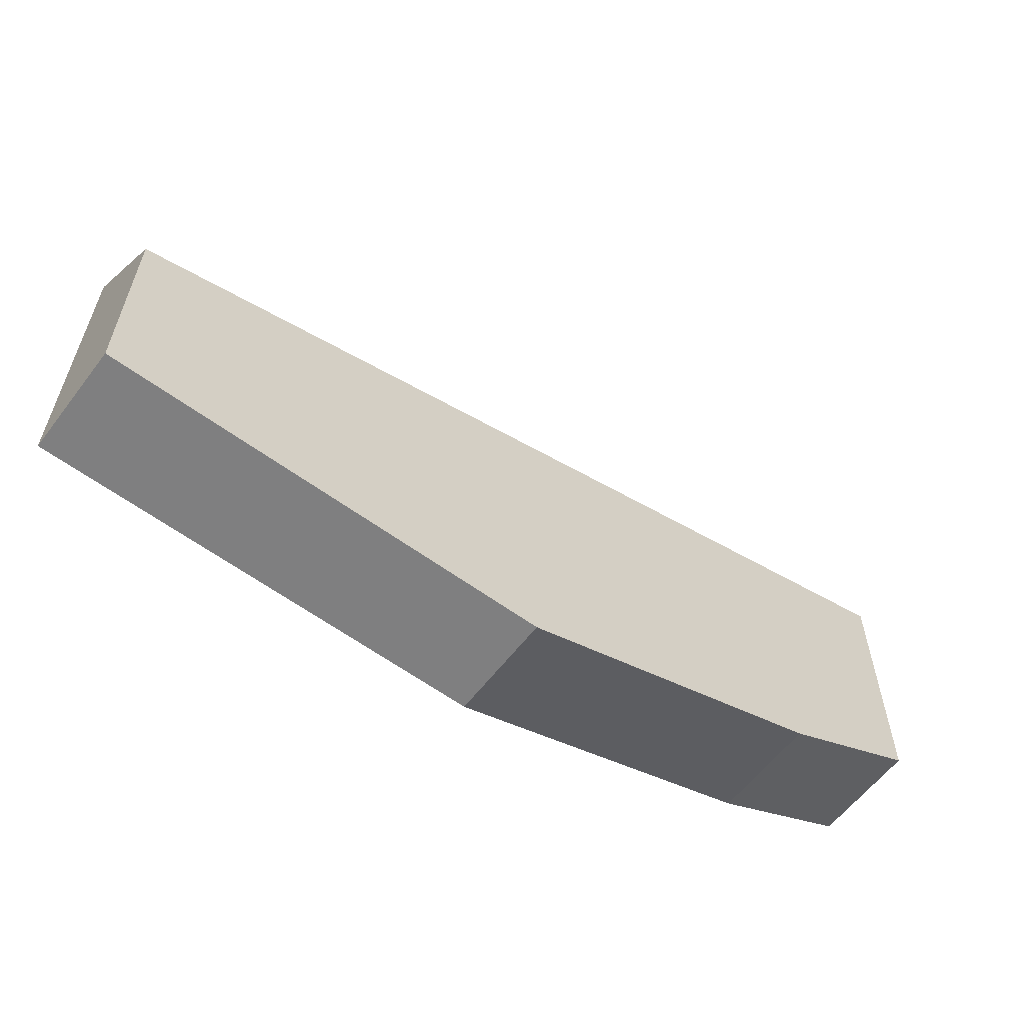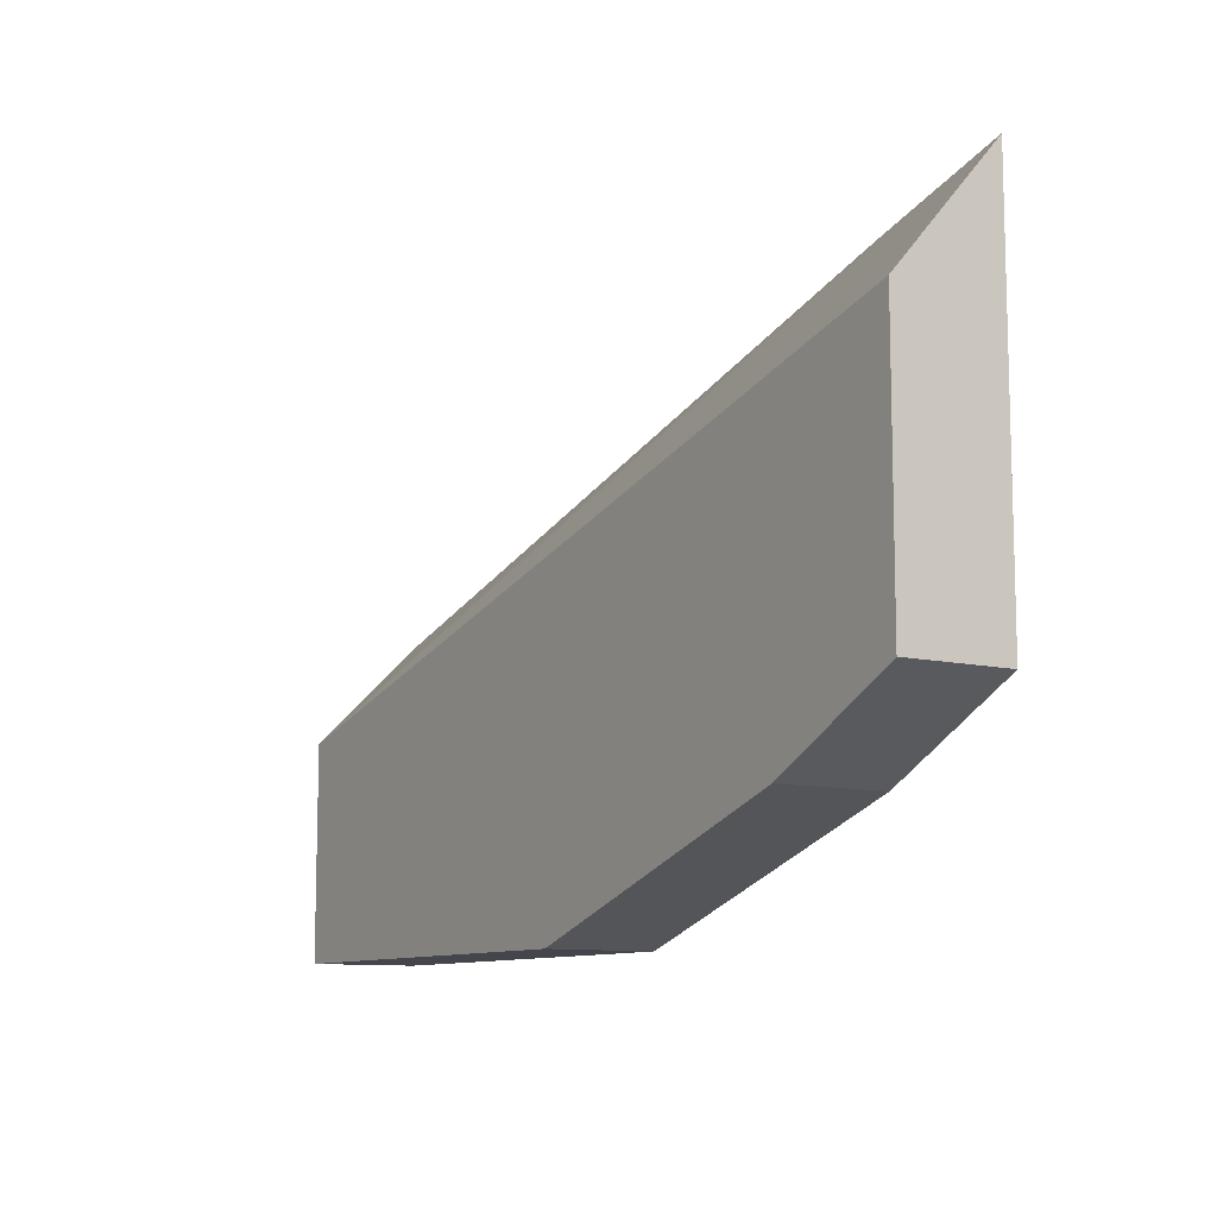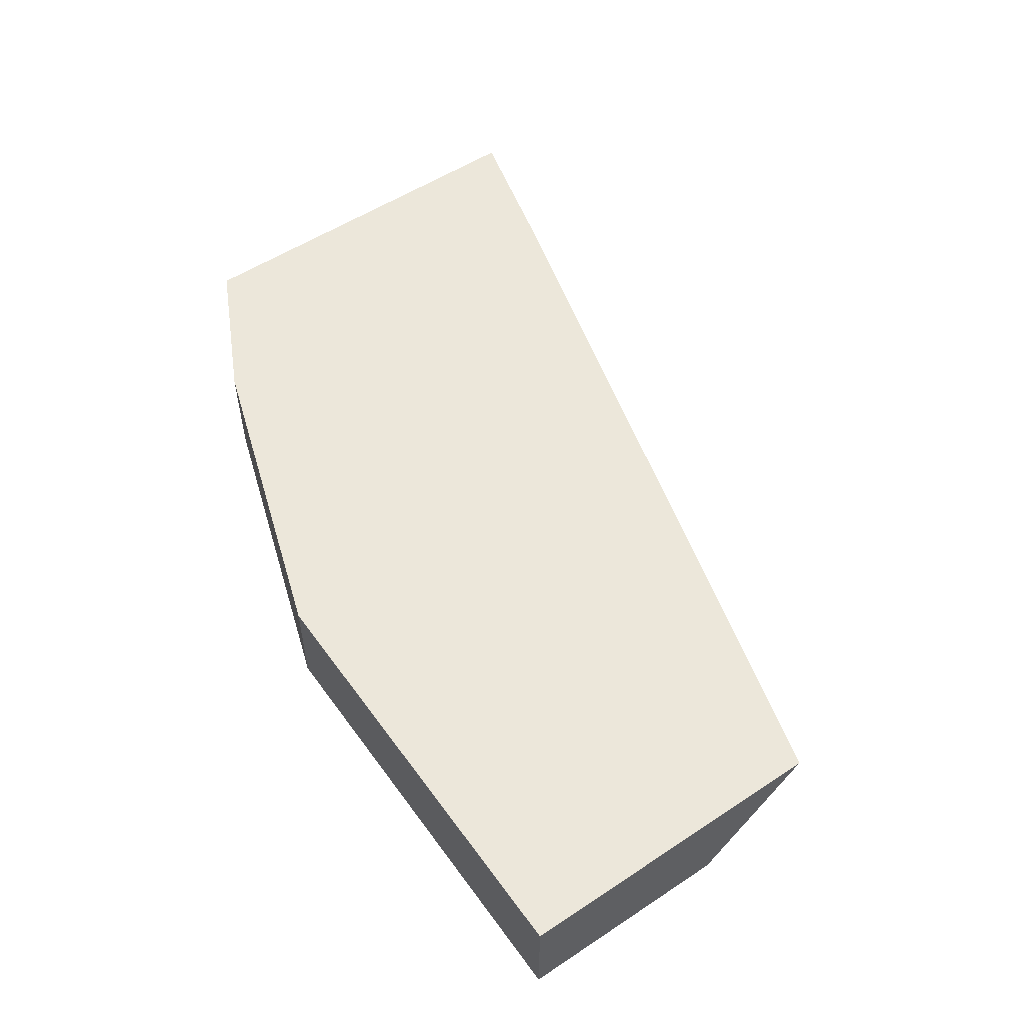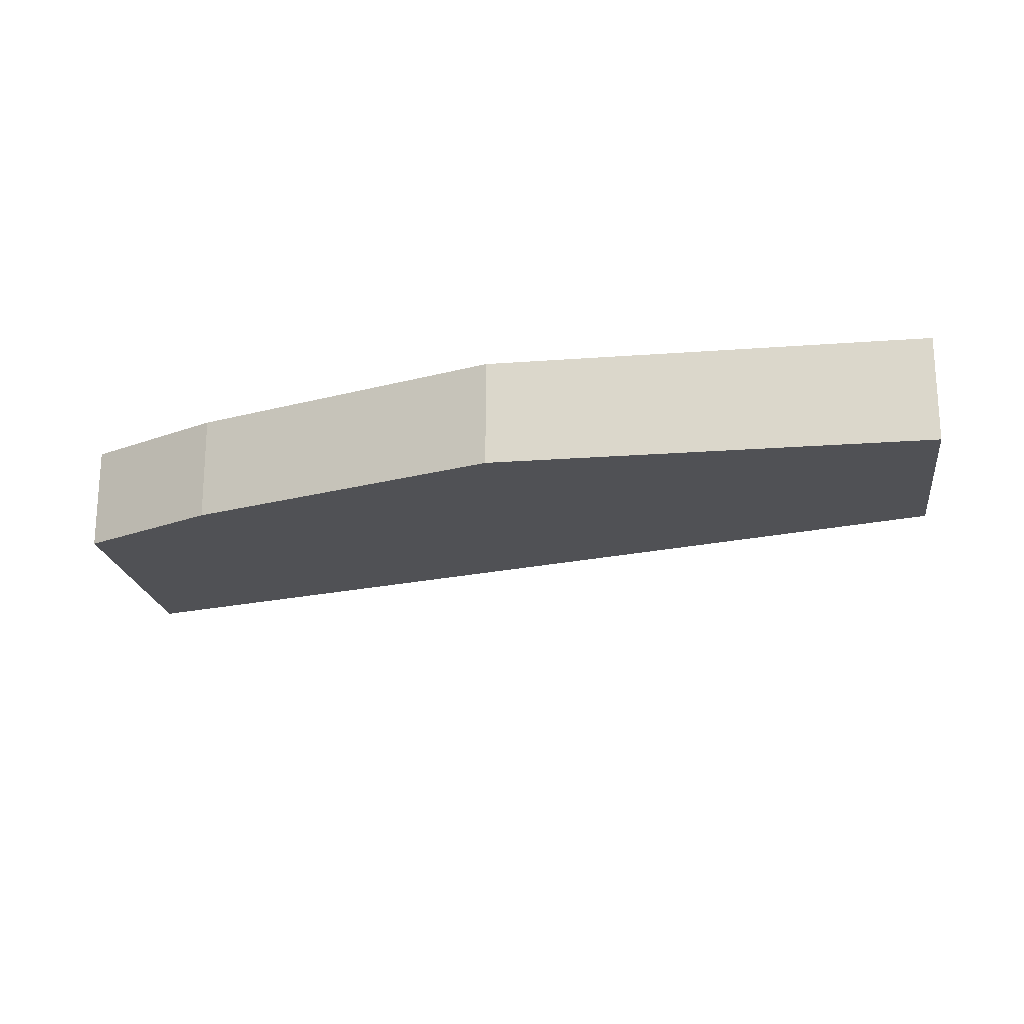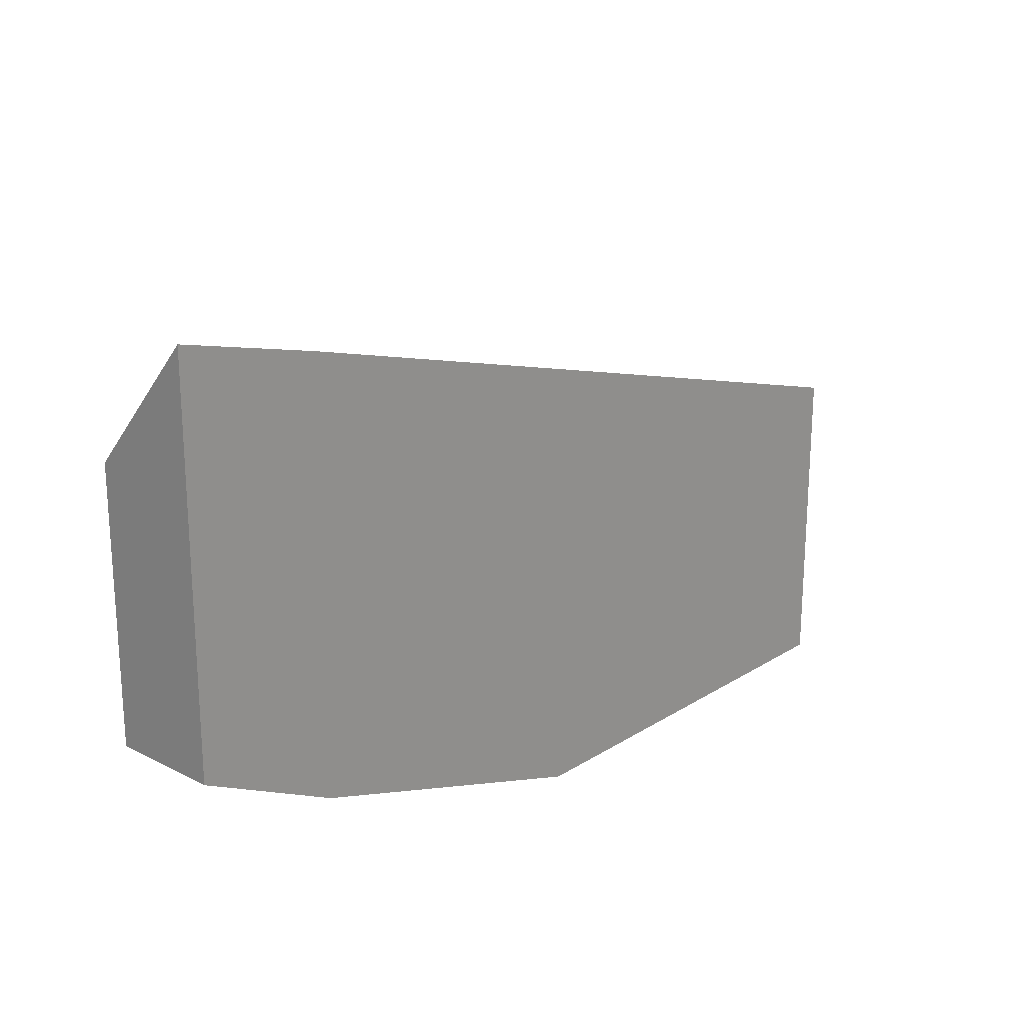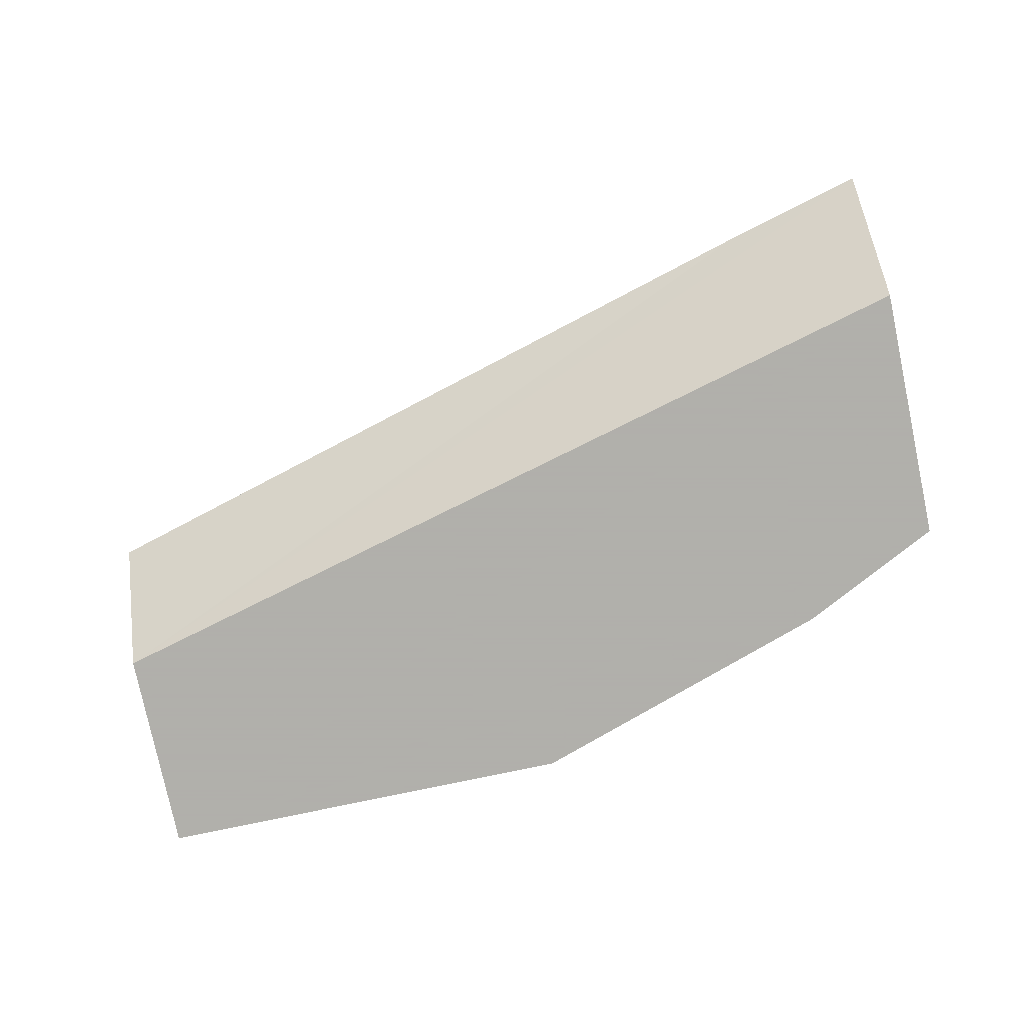
<metadata>
{"format":"obj","ext":"obj","renderer":"f3d","projection":"perspective","resolution":1024,"background":"white","views":[{"elev":-59.7,"azim":-37.1,"up":"+Z"},{"elev":-10.1,"azim":58.1,"up":"+Z"},{"elev":53.9,"azim":-125.1,"up":"+Y"},{"elev":-20.2,"azim":-172.1,"up":"+Y"},{"elev":21.2,"azim":132.0,"up":"+Z"},{"elev":-78.4,"azim":11.9,"up":"+Y"}]}
</metadata>
<code>
v -0.003502 0.6874 -0.6219
v -0.003502 0.6874 -0.5565
v -0.003502 0.72 -0.6219
v 0.1309 0.6874 -0.6219
v -0.003502 0.72 -0.5239
v 0.2735 0.6874 -0.4852
v 0.2735 0.72 -0.447
v 0.2291 0.72 -0.4586
v 0.1309 0.72 -0.6219
v 0.2291 0.6874 -0.5892
v 0.2735 0.6874 -0.567
v 0.2735 0.72 -0.567
v 0.2291 0.72 -0.5892
f 3 8 7
f 10 12 11
f 10 13 12
f 6 11 12
f 4 13 10
f 4 9 13
f 3 13 9
f 3 12 13
f 3 7 12
f 3 5 8
f 6 12 7
f 2 7 8
f 2 6 7
f 1 6 2
f 1 11 6
f 1 10 11
f 1 4 10
f 1 9 4
f 1 3 9
f 1 5 3
f 1 2 5
f 2 8 5

</code>
